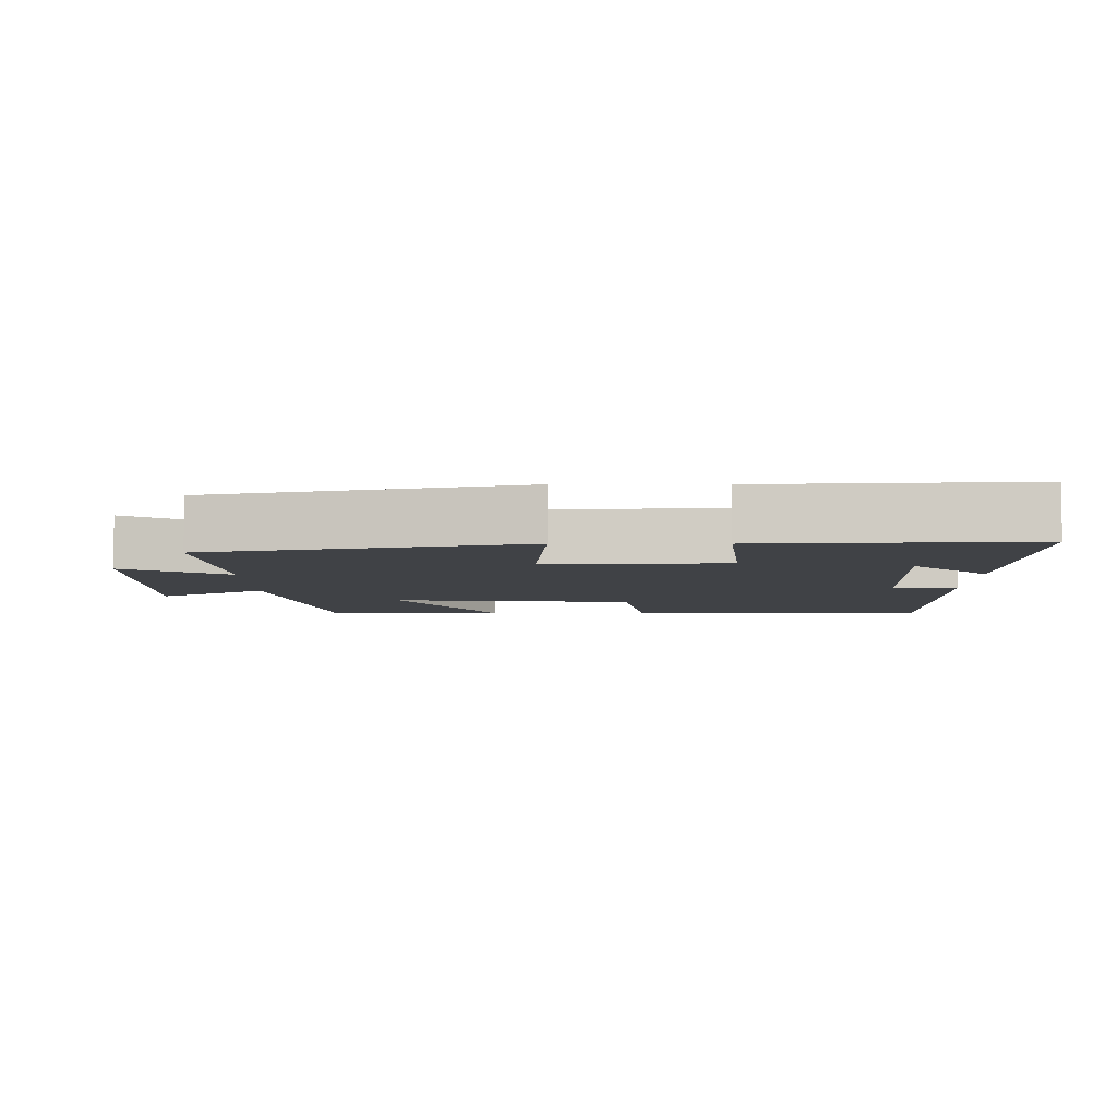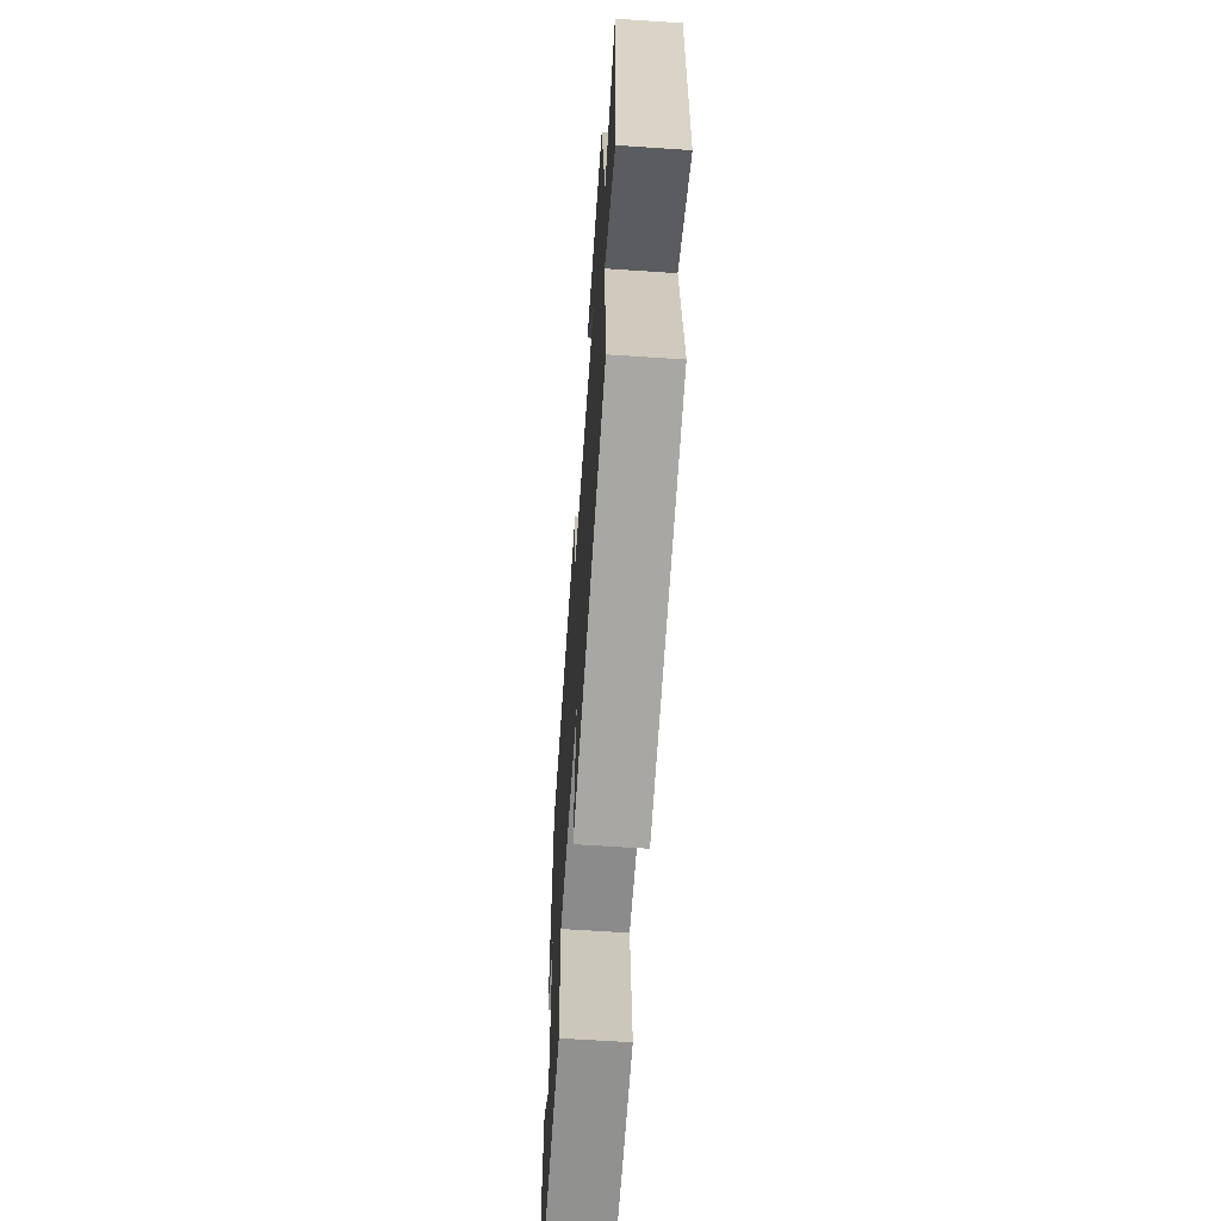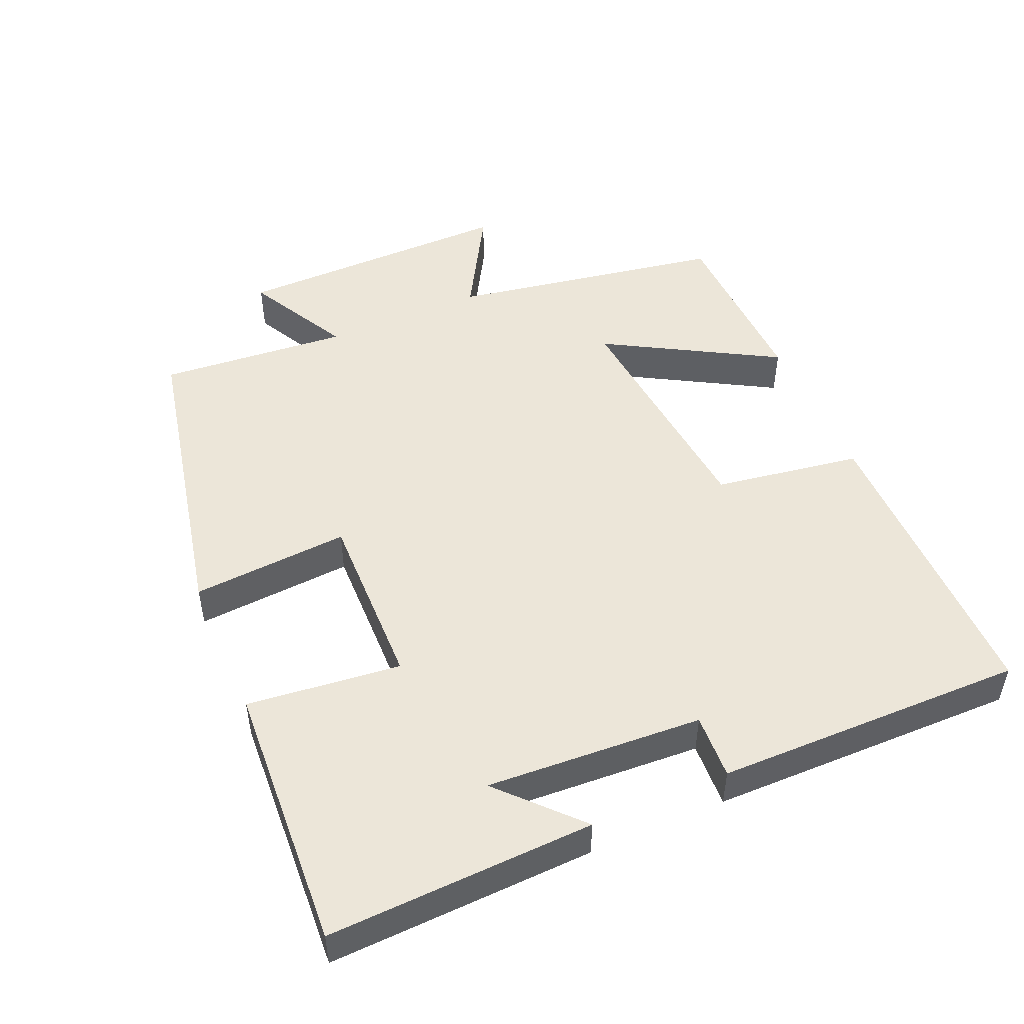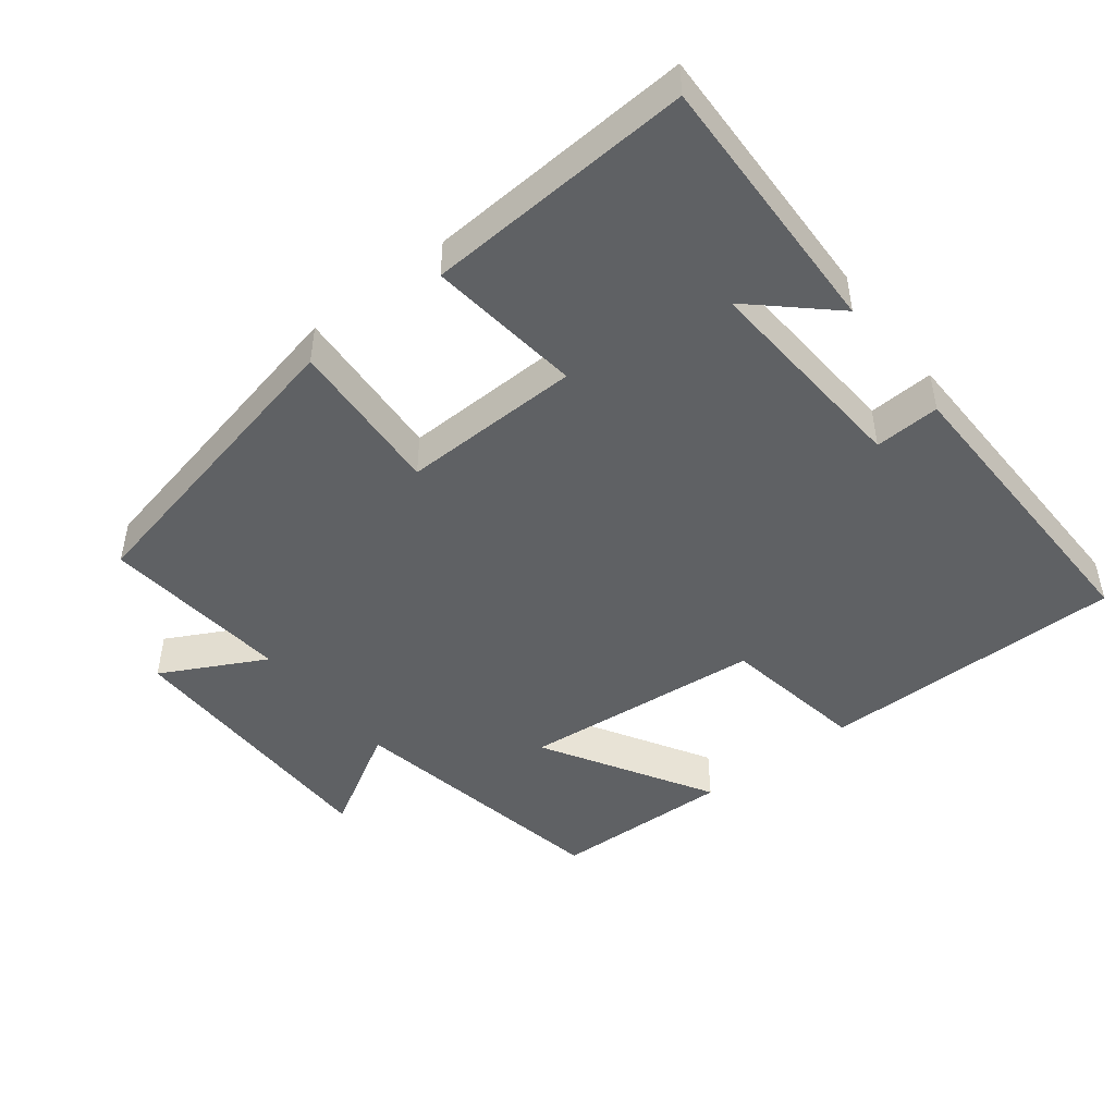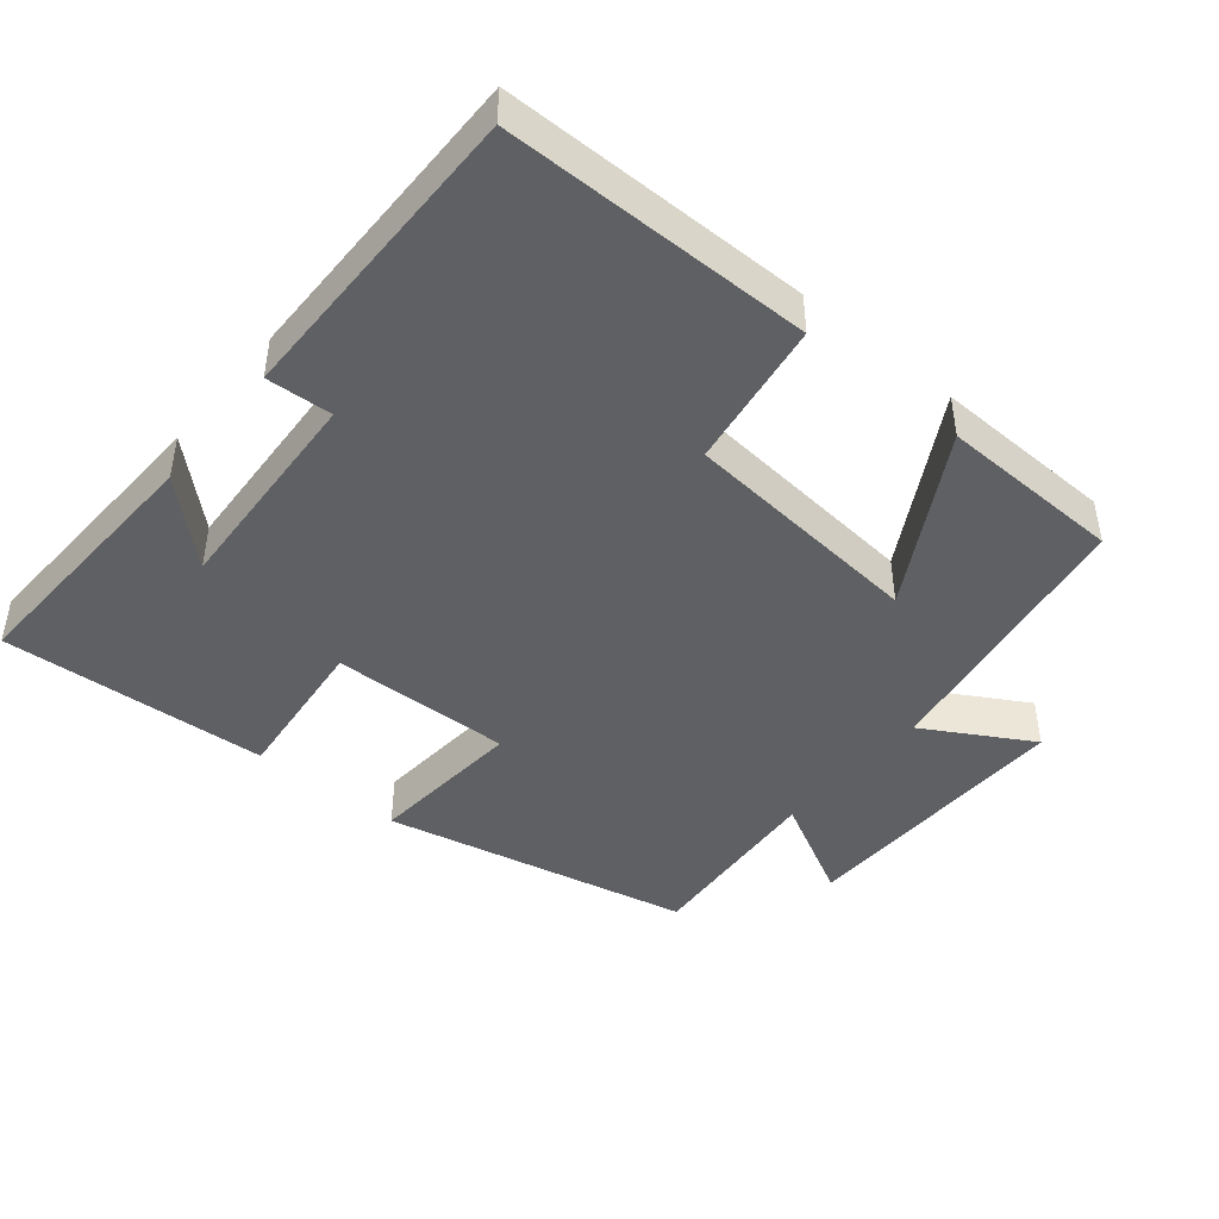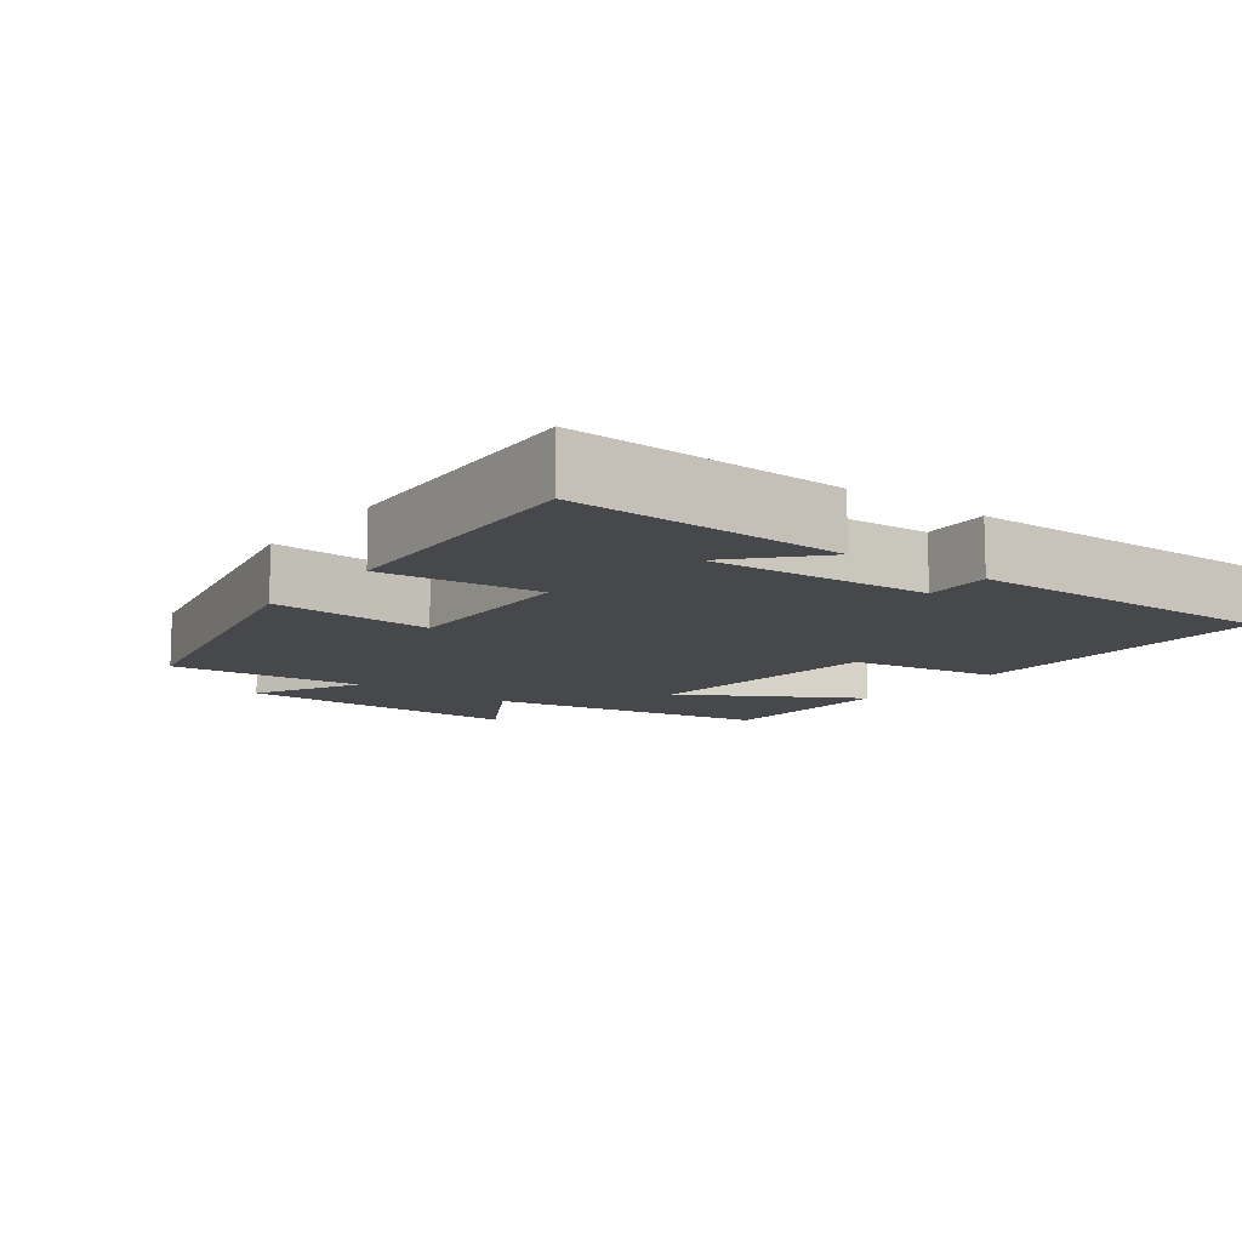
<metadata>
{"format":"obj","ext":"obj","renderer":"f3d","projection":"perspective","resolution":1024,"background":"white","views":[{"elev":-6.1,"azim":180.0,"up":"+Y"},{"elev":-62.5,"azim":86.1,"up":"+Z"},{"elev":49.2,"azim":-113.5,"up":"+Y"},{"elev":-46.3,"azim":-141.8,"up":"+Y"},{"elev":-44.1,"azim":-39.7,"up":"+Y"},{"elev":-11.1,"azim":-126.7,"up":"+Y"}]}
</metadata>
<code>
v 0.523 0.07 -0.406
v 0.082 0.07 -0.5
v 0.098 0.07 -0.275
v -0.158 0.07 -0.281
v -0.134 0.07 -0.5
v -0.514 0.07 -0.522
v -0.5 0.07 -0.143
v -0.389 0.07 -0.246
v -0.407 0.07 0.062
v -0.5 0.07 0.057
v -0.505 0.07 0.498
v -0.068 0.07 0.5
v -0.035 0.07 0.29
v 0.311 0.07 0.258
v 0.172 0.07 0.5
v 0.432 0.07 0.493
v 0.5 0.07 0.101
v 0.652 0.07 0.189
v 0.648 0.07 -0.213
v 0.5 0.07 -0.135
v 0.523 0 -0.406
v 0.082 0 -0.5
v 0.098 0 -0.275
v -0.158 0 -0.281
v -0.134 0 -0.5
v -0.514 0 -0.522
v -0.5 0 -0.143
v -0.389 0 -0.246
v -0.407 0 0.062
v -0.5 0 0.057
v -0.505 0 0.498
v -0.068 0 0.5
v -0.035 0 0.29
v 0.311 0 0.258
v 0.172 0 0.5
v 0.432 0 0.493
v 0.5 0 0.101
v 0.652 0 0.189
v 0.648 0 -0.213
v 0.5 0 -0.135
f 17 18 19 20
f 16 17 20
f 14 15 16
f 14 16 20 1
f 10 11 12 13
f 9 10 13 14
f 8 9 14
f 5 6 7 8
f 4 5 8
f 3 4 8 14
f 1 2 3 14
f 40 39 38 37
f 40 37 36
f 36 35 34
f 21 40 36 34
f 33 32 31 30
f 34 33 30 29
f 34 29 28
f 28 27 26 25
f 28 25 24
f 34 28 24 23
f 34 23 22 21
f 1 21 22 2
f 2 22 23 3
f 3 23 24 4
f 4 24 25 5
f 5 25 26 6
f 6 26 27 7
f 7 27 28 8
f 8 28 29 9
f 9 29 30 10
f 10 30 31 11
f 11 31 32 12
f 12 32 33 13
f 13 33 34 14
f 14 34 35 15
f 15 35 36 16
f 16 36 37 17
f 17 37 38 18
f 18 38 39 19
f 19 39 40 20
f 20 40 21 1

</code>
